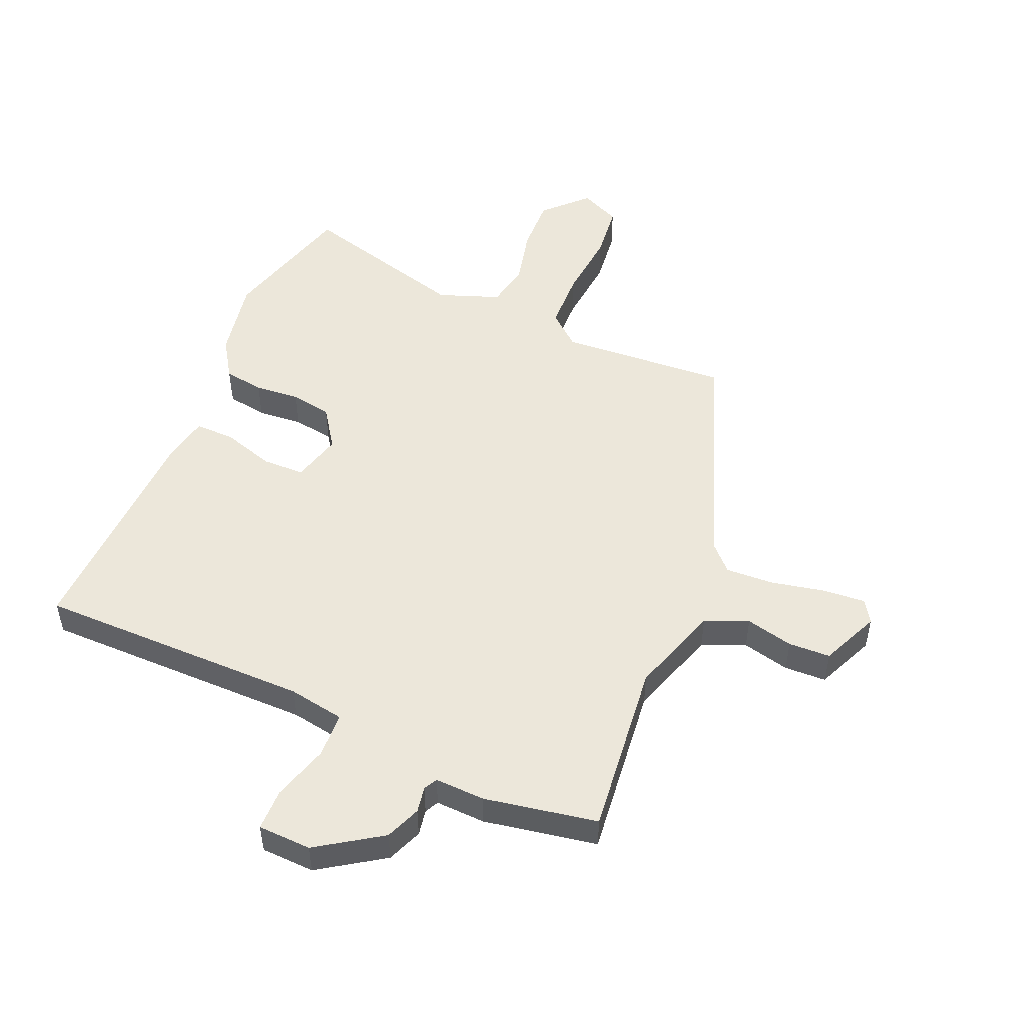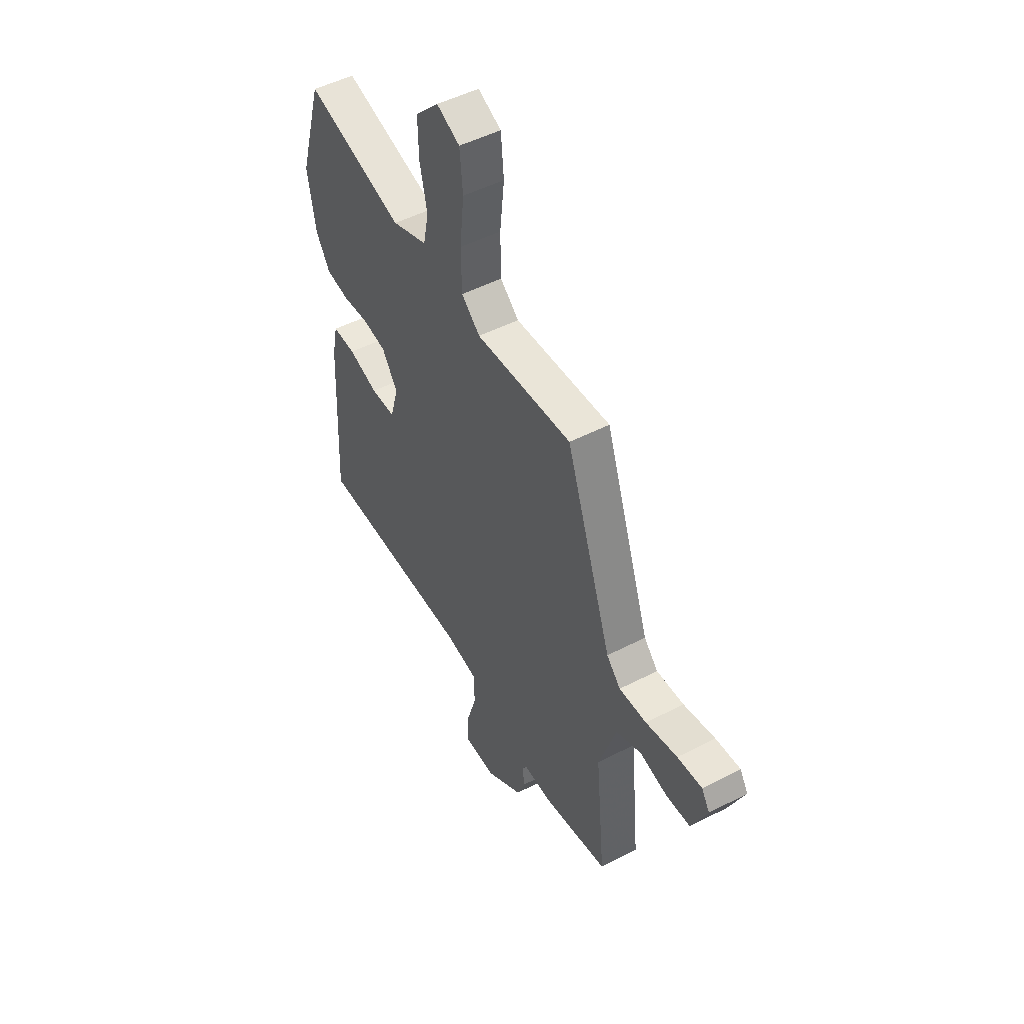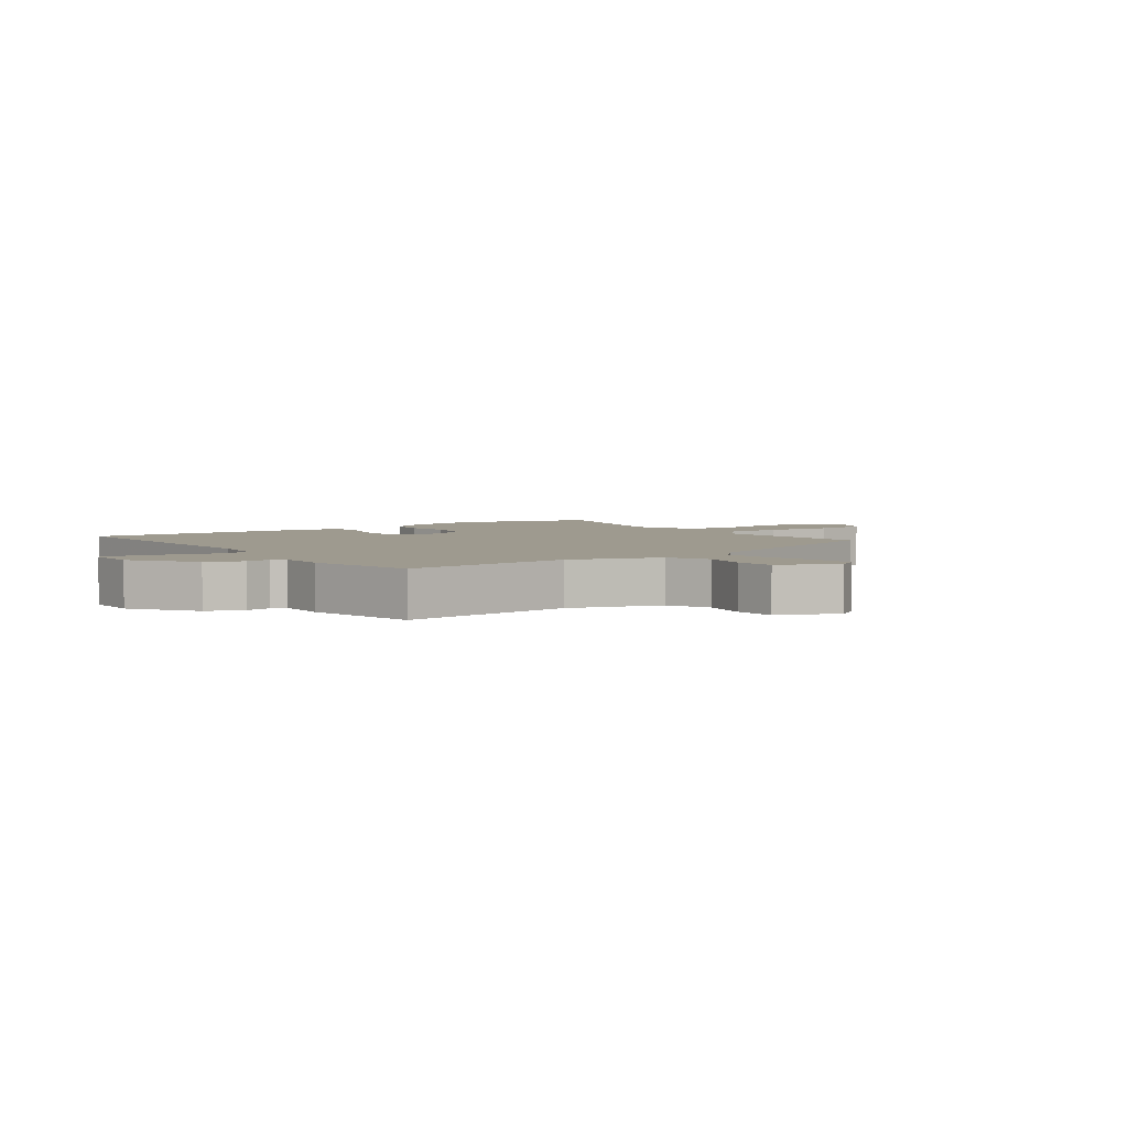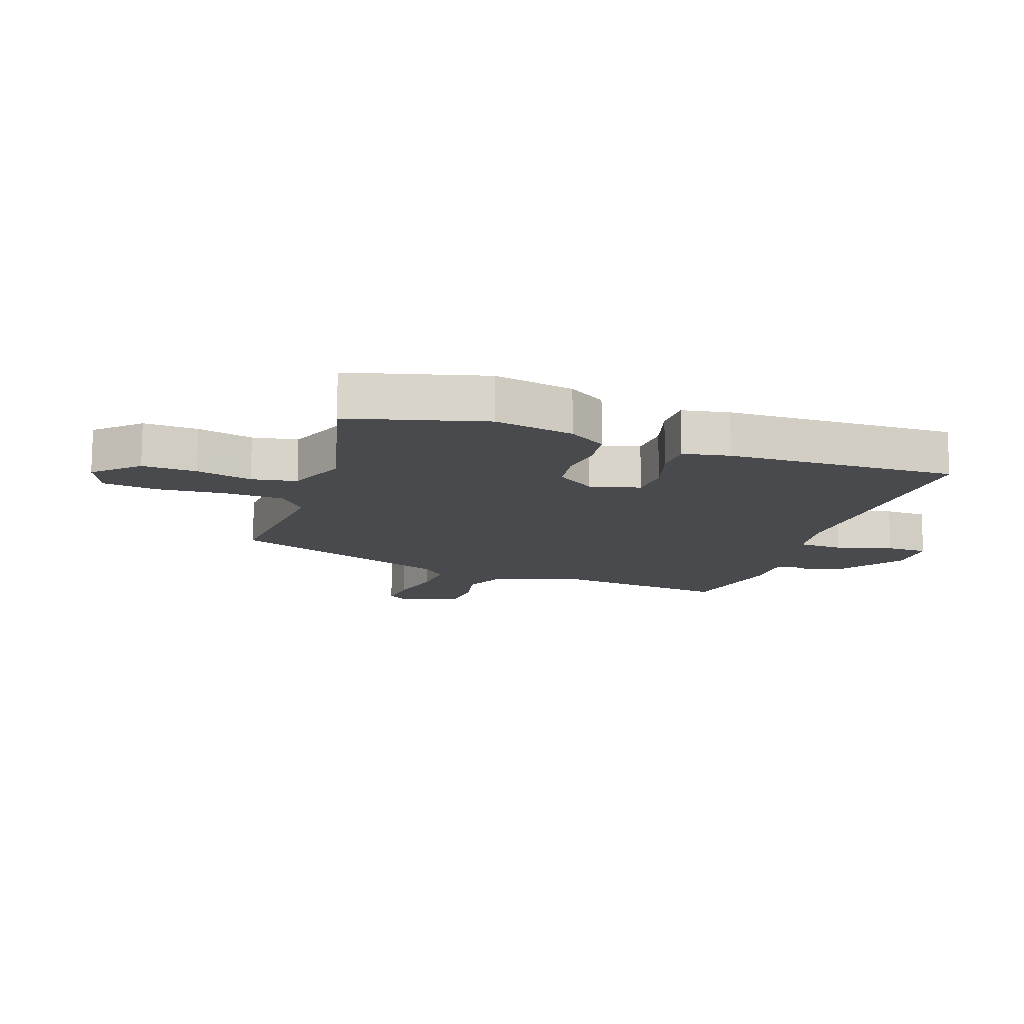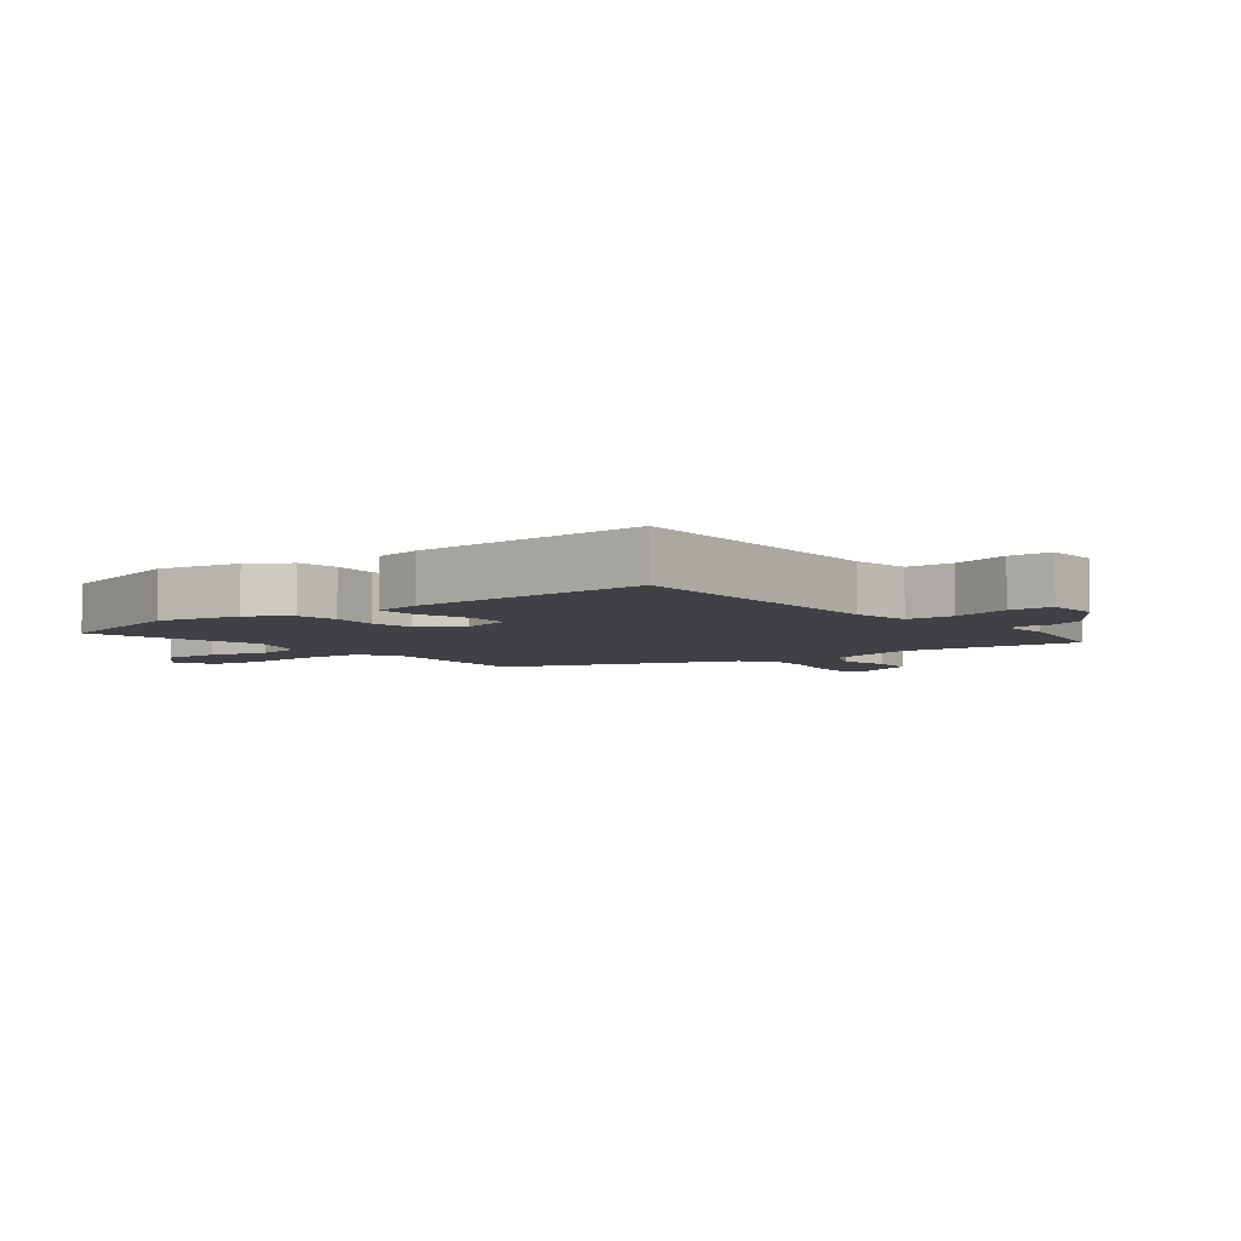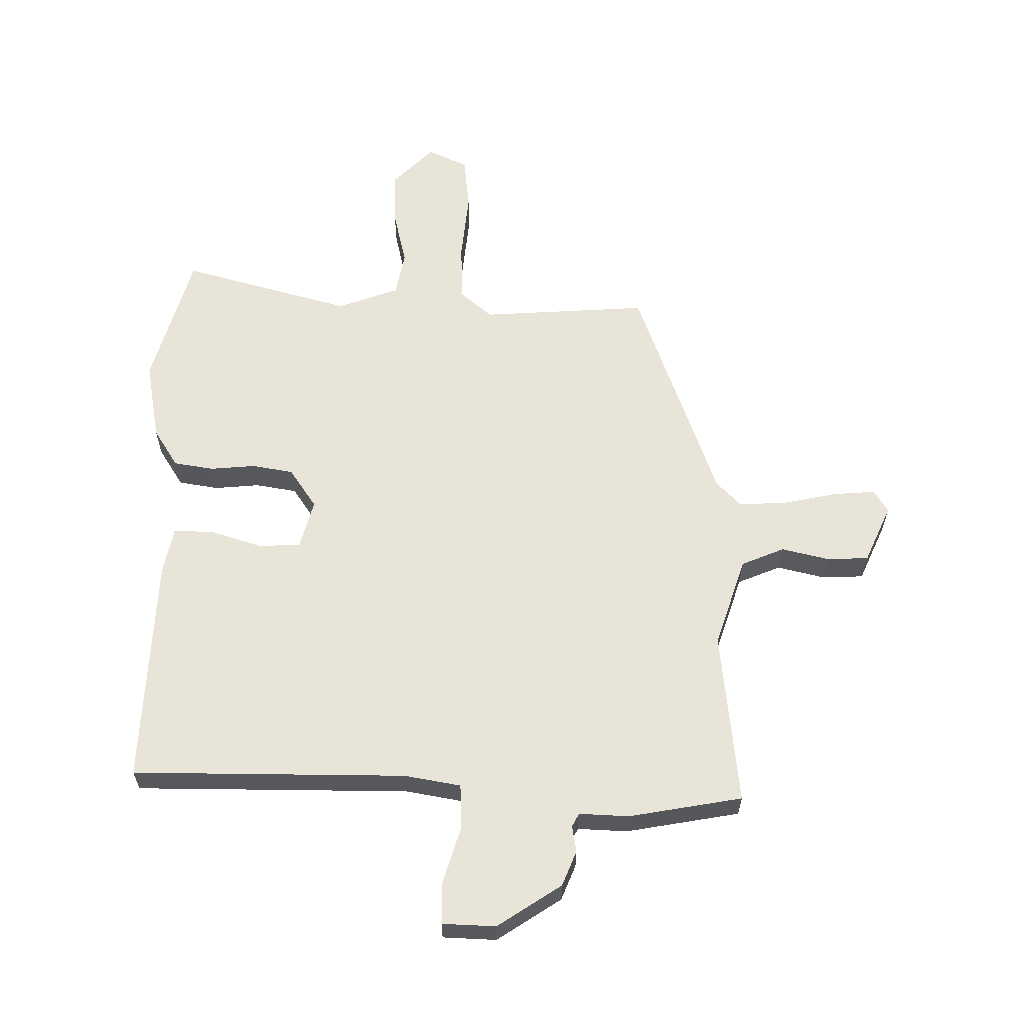
<metadata>
{"format":"obj","ext":"obj","renderer":"f3d","projection":"perspective","resolution":1024,"background":"white","views":[{"elev":50.9,"azim":-157.4,"up":"+Y"},{"elev":49.2,"azim":-119.8,"up":"+Z"},{"elev":3.7,"azim":-127.2,"up":"+Y"},{"elev":-13.4,"azim":69.6,"up":"+Y"},{"elev":-5.4,"azim":127.0,"up":"+Y"},{"elev":61.3,"azim":-179.8,"up":"+Y"}]}
</metadata>
<code>
v 0.483 0.07 0.557
v 0.548 0.07 0.335
v 0.525 0.07 0.203
v 0.485 0.07 0.139
v 0.419 0.07 0.128
v 0.345 0.07 0.134
v 0.277 0.07 0.122
v 0.233 0.07 0.056
v 0.256 0.07 -0.026
v 0.326 0.07 -0.027
v 0.41 0.07 0
v 0.476 0.07 0.002
v 0.492 0.07 -0.075
v 0.51 0.07 -0.454
v 0.059 0.07 -0.458
v -0.034 0.07 -0.475
v -0.036 0.07 -0.55
v -0.007 0.07 -0.643
v -0.007 0.07 -0.712
v -0.095 0.07 -0.716
v -0.201 0.07 -0.647
v -0.225 0.07 -0.589
v -0.218 0.07 -0.546
v -0.23 0.07 -0.524
v -0.312 0.07 -0.528
v -0.499 0.07 -0.496
v -0.471 0.07 -0.208
v -0.521 0.07 -0.06
v -0.592 0.07 -0.031
v -0.67 0.07 -0.05
v -0.739 0.07 -0.048
v -0.783 0.07 0.048
v -0.76 0.07 0.085
v -0.69 0.07 0.08
v -0.6 0.07 0.062
v -0.522 0.07 0.059
v -0.482 0.07 0.101
v -0.351 0.07 0.476
v -0.075 0.07 0.46
v -0.022 0.07 0.506
v -0.02 0.07 0.604
v -0.032 0.07 0.717
v -0.023 0.07 0.807
v 0.043 0.07 0.838
v 0.11 0.07 0.771
v 0.108 0.07 0.681
v 0.087 0.07 0.588
v 0.102 0.07 0.514
v 0.203 0.07 0.478
v 0.483 0 0.557
v 0.548 0 0.335
v 0.525 0 0.203
v 0.485 0 0.139
v 0.419 0 0.128
v 0.345 0 0.134
v 0.277 0 0.122
v 0.233 0 0.056
v 0.256 0 -0.026
v 0.326 0 -0.027
v 0.41 0 0
v 0.476 0 0.002
v 0.492 0 -0.075
v 0.51 0 -0.454
v 0.059 0 -0.458
v -0.034 0 -0.475
v -0.036 0 -0.55
v -0.007 0 -0.643
v -0.007 0 -0.712
v -0.095 0 -0.716
v -0.201 0 -0.647
v -0.225 0 -0.589
v -0.218 0 -0.546
v -0.23 0 -0.524
v -0.312 0 -0.528
v -0.499 0 -0.496
v -0.471 0 -0.208
v -0.521 0 -0.06
v -0.592 0 -0.031
v -0.67 0 -0.05
v -0.739 0 -0.048
v -0.783 0 0.048
v -0.76 0 0.085
v -0.69 0 0.08
v -0.6 0 0.062
v -0.522 0 0.059
v -0.482 0 0.101
v -0.351 0 0.476
v -0.075 0 0.46
v -0.022 0 0.506
v -0.02 0 0.604
v -0.032 0 0.717
v -0.023 0 0.807
v 0.043 0 0.838
v 0.11 0 0.771
v 0.108 0 0.681
v 0.087 0 0.588
v 0.102 0 0.514
v 0.203 0 0.478
f 44 45 46 47
f 42 43 44 47
f 41 42 47 48
f 40 41 48
f 39 40 48 49
f 37 38 39
f 36 37 39 49
f 32 33 34 35
f 32 35 36
f 29 30 31 32
f 28 29 32 36
f 27 28 36 49
f 24 25 26 27
f 20 21 22 23
f 20 23 24
f 17 18 19 20
f 16 17 20 24
f 12 13 14 15
f 10 11 12 15
f 9 10 15 16
f 8 9 16 24
f 3 4 5 6
f 3 6 7
f 2 3 7
f 1 2 7
f 8 24 27 49
f 1 7 8 49
f 96 95 94 93
f 96 93 92 91
f 97 96 91 90
f 97 90 89
f 98 97 89 88
f 88 87 86
f 98 88 86 85
f 84 83 82 81
f 85 84 81
f 81 80 79 78
f 85 81 78 77
f 98 85 77 76
f 76 75 74 73
f 72 71 70 69
f 73 72 69
f 69 68 67 66
f 73 69 66 65
f 64 63 62 61
f 64 61 60 59
f 65 64 59 58
f 73 65 58 57
f 55 54 53 52
f 56 55 52
f 56 52 51
f 56 51 50
f 98 76 73 57
f 98 57 56 50
f 1 50 51 2
f 2 51 52 3
f 3 52 53 4
f 4 53 54 5
f 5 54 55 6
f 6 55 56 7
f 7 56 57 8
f 8 57 58 9
f 9 58 59 10
f 10 59 60 11
f 11 60 61 12
f 12 61 62 13
f 13 62 63 14
f 14 63 64 15
f 15 64 65 16
f 16 65 66 17
f 17 66 67 18
f 18 67 68 19
f 19 68 69 20
f 20 69 70 21
f 21 70 71 22
f 22 71 72 23
f 23 72 73 24
f 24 73 74 25
f 25 74 75 26
f 26 75 76 27
f 27 76 77 28
f 28 77 78 29
f 29 78 79 30
f 30 79 80 31
f 31 80 81 32
f 32 81 82 33
f 33 82 83 34
f 34 83 84 35
f 35 84 85 36
f 36 85 86 37
f 37 86 87 38
f 38 87 88 39
f 39 88 89 40
f 40 89 90 41
f 41 90 91 42
f 42 91 92 43
f 43 92 93 44
f 44 93 94 45
f 45 94 95 46
f 46 95 96 47
f 47 96 97 48
f 48 97 98 49
f 49 98 50 1

</code>
